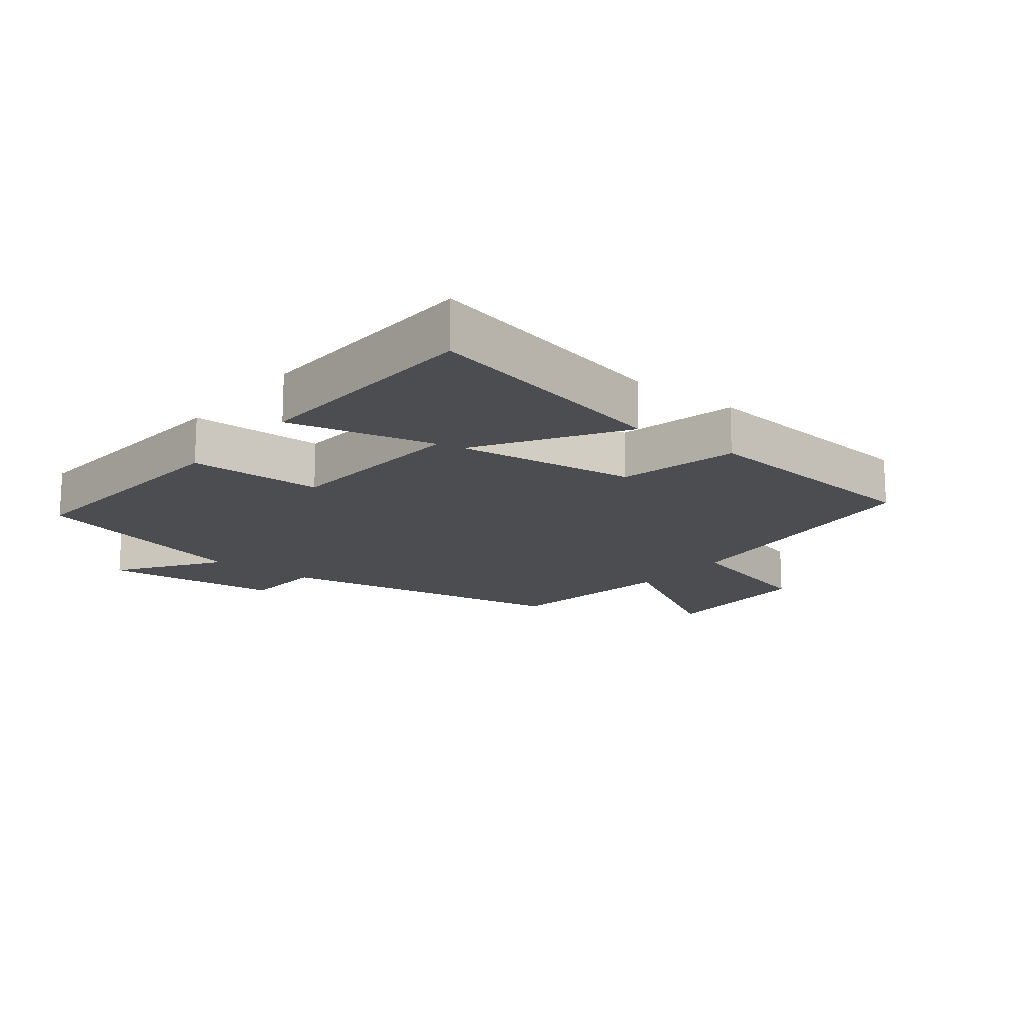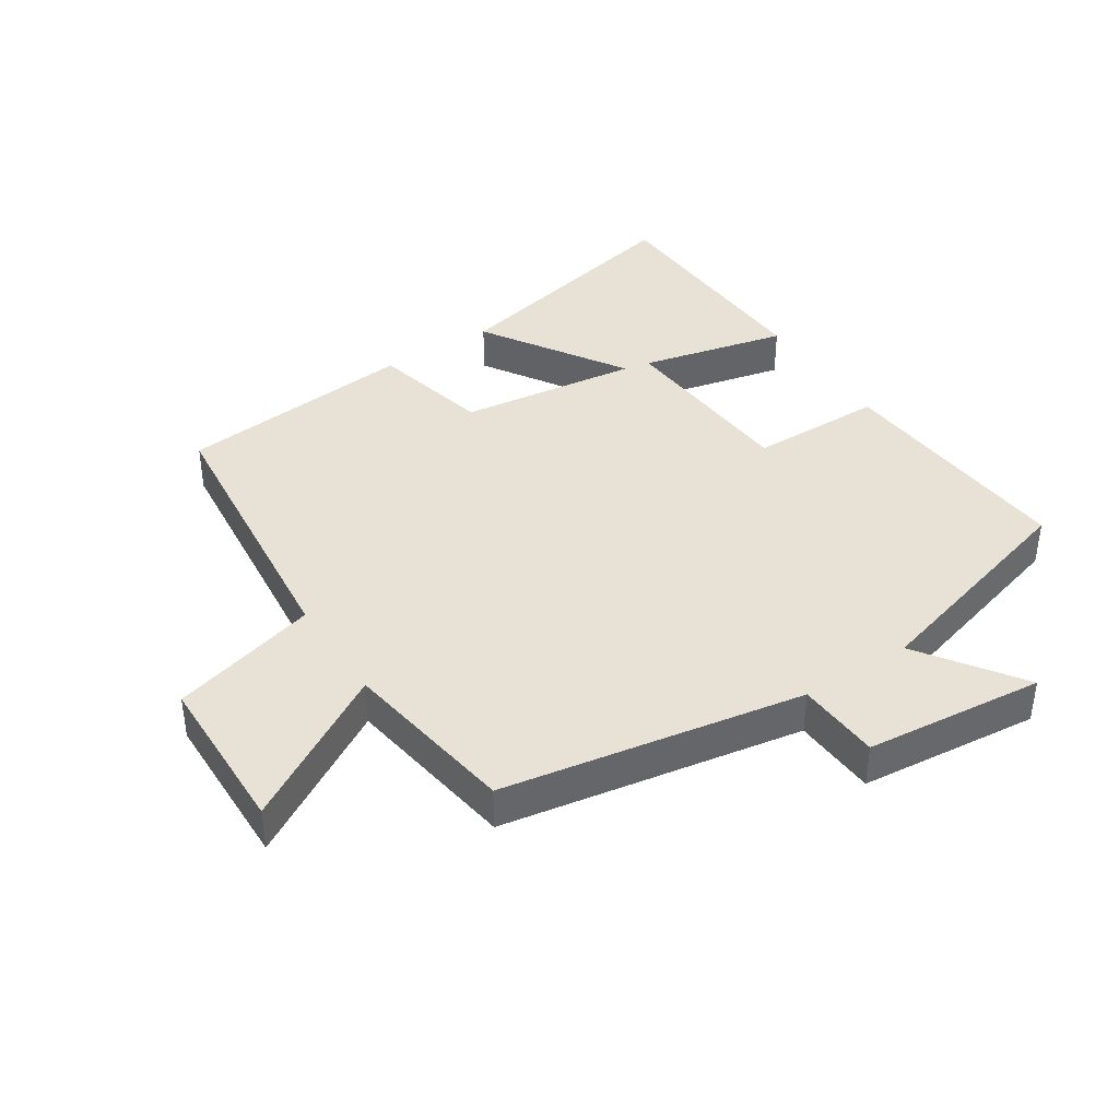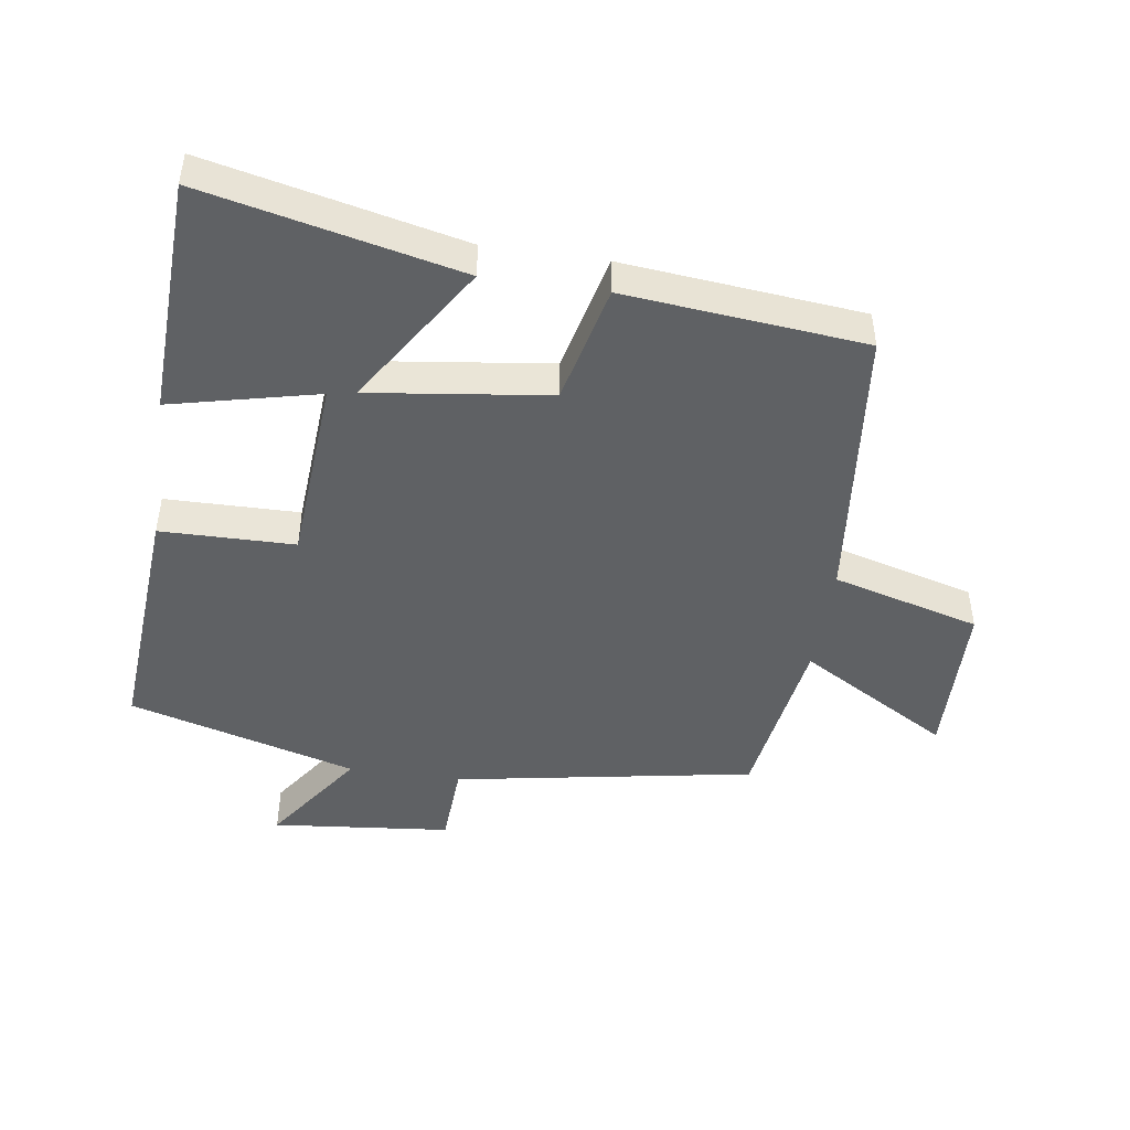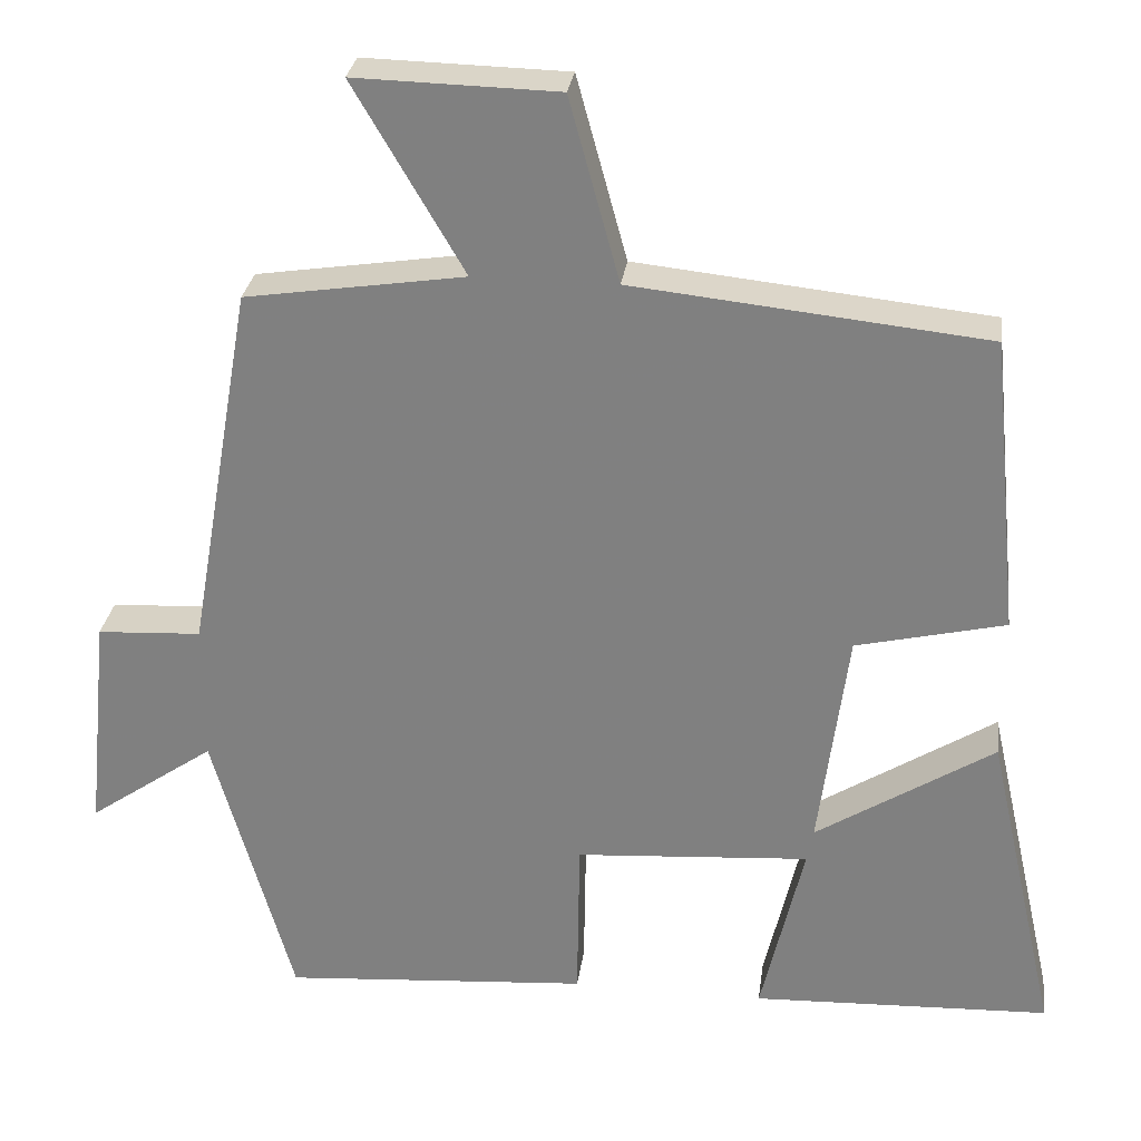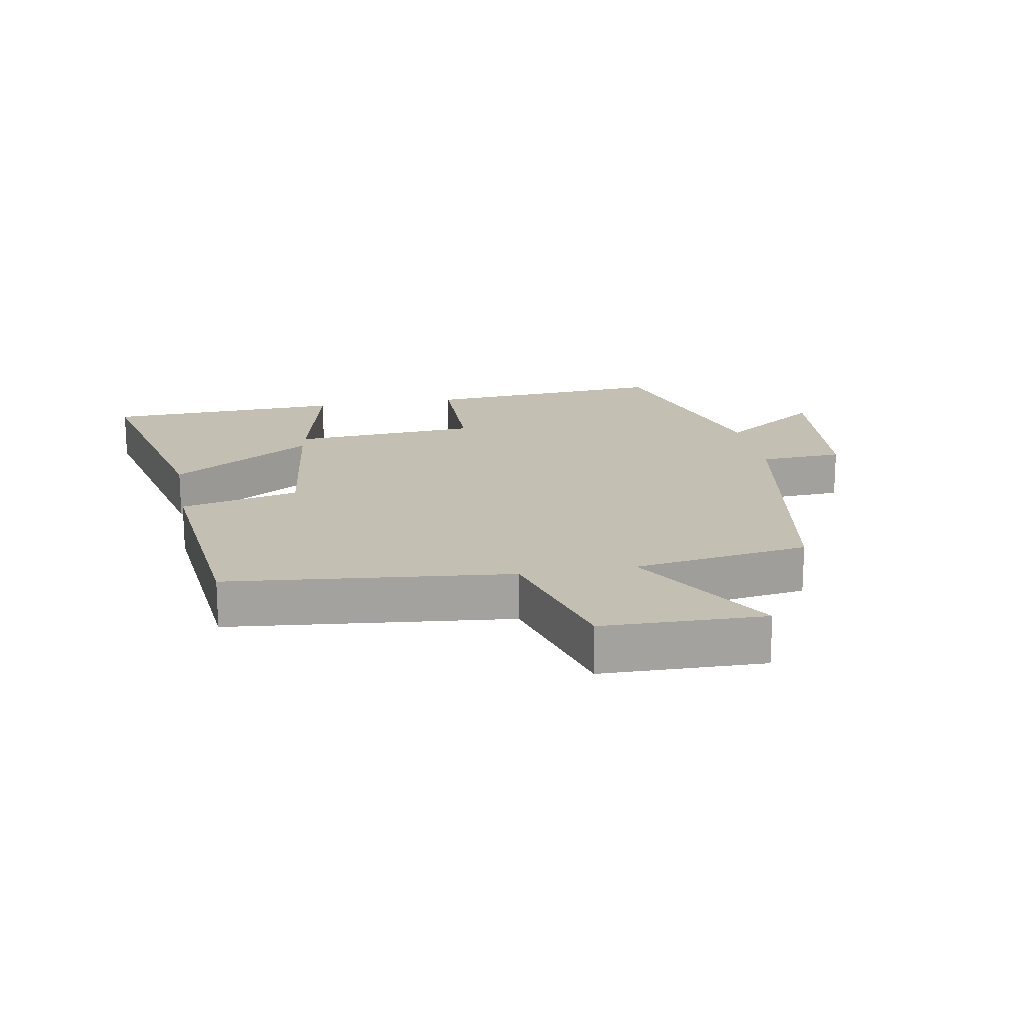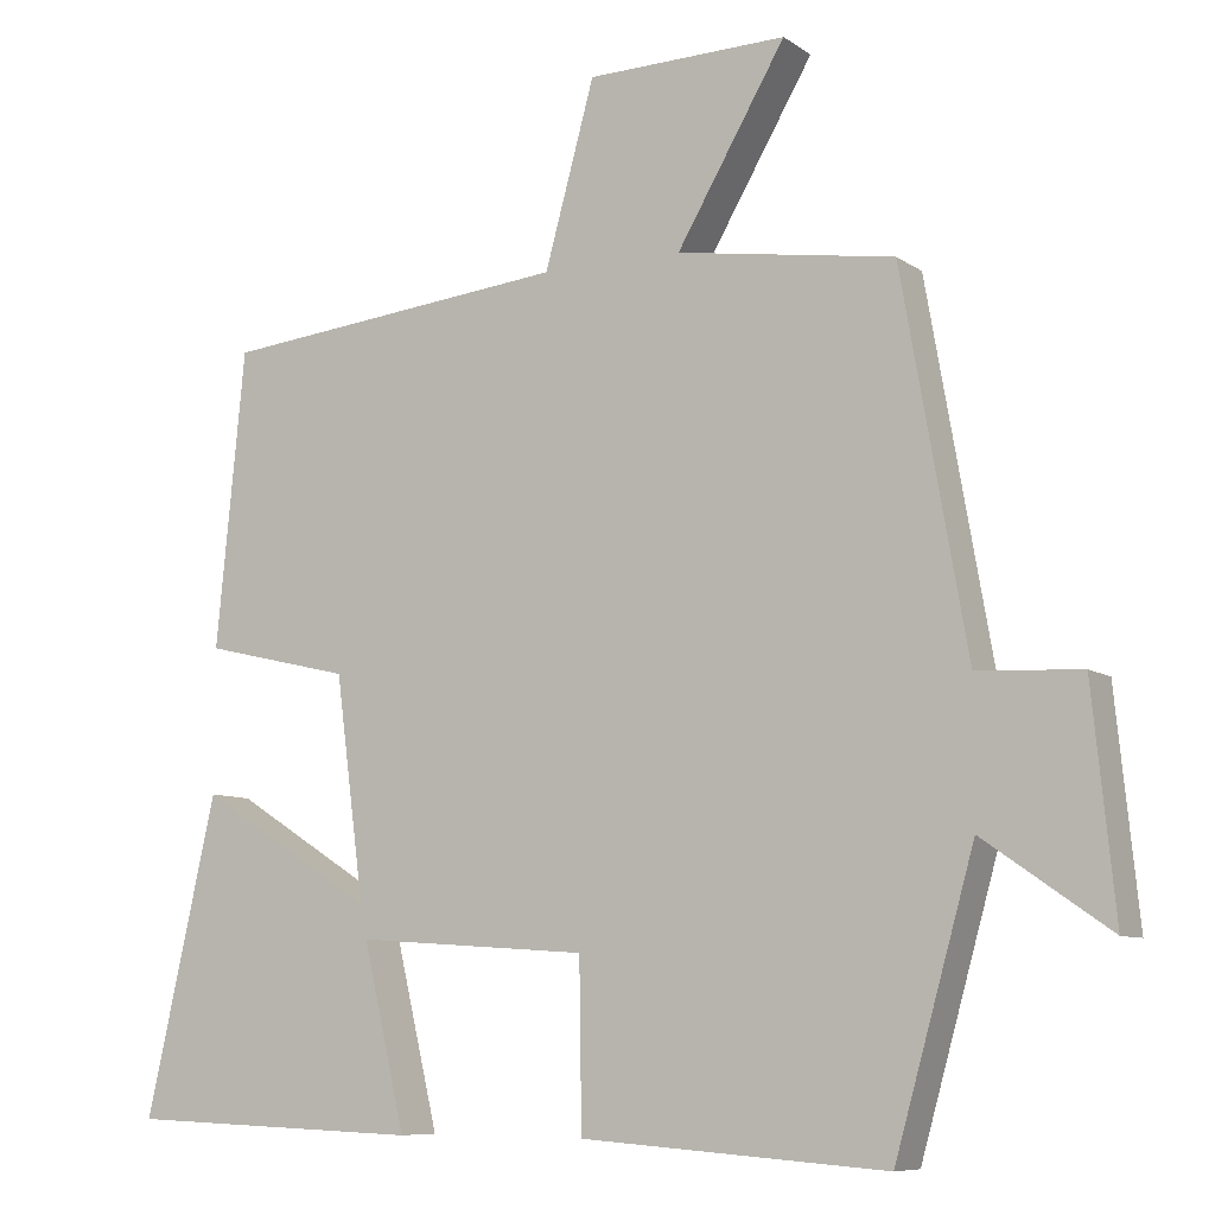
<metadata>
{"format":"obj","ext":"obj","renderer":"f3d","projection":"perspective","resolution":1024,"background":"white","views":[{"elev":-16.0,"azim":-128.2,"up":"+Y"},{"elev":40.1,"azim":56.8,"up":"+Y"},{"elev":-46.4,"azim":-98.4,"up":"+Y"},{"elev":28.8,"azim":-172.4,"up":"+Z"},{"elev":17.9,"azim":-10.4,"up":"+Y"},{"elev":-8.3,"azim":29.7,"up":"+Z"}]}
</metadata>
<code>
v -0.464 0.07 0.454
v -0.028 0.07 0.5
v 0.034 0.07 0.727
v 0.284 0.07 0.733
v 0.148 0.07 0.5
v 0.419 0.07 0.459
v 0.5 0.07 -0.003
v 0.629 0.07 -0.01
v 0.657 0.07 -0.286
v 0.5 0.07 -0.177
v 0.401 0.07 -0.528
v 0.021 0.07 -0.5
v 0.018 0.07 -0.294
v -0.272 0.07 -0.274
v -0.219 0.07 -0.5
v -0.588 0.07 -0.486
v -0.5 0.07 -0.094
v -0.28 0.07 -0.233
v -0.316 0.07 0.043
v -0.5 0.07 0.086
v -0.464 0 0.454
v -0.028 0 0.5
v 0.034 0 0.727
v 0.284 0 0.733
v 0.148 0 0.5
v 0.419 0 0.459
v 0.5 0 -0.003
v 0.629 0 -0.01
v 0.657 0 -0.286
v 0.5 0 -0.177
v 0.401 0 -0.528
v 0.021 0 -0.5
v 0.018 0 -0.294
v -0.272 0 -0.274
v -0.219 0 -0.5
v -0.588 0 -0.486
v -0.5 0 -0.094
v -0.28 0 -0.233
v -0.316 0 0.043
v -0.5 0 0.086
f 19 20 1 2
f 18 19 2
f 16 17 18
f 14 15 16
f 14 16 18
f 13 14 18 2
f 10 11 12 13
f 7 8 9 10
f 10 13 2
f 7 10 2
f 6 7 2
f 5 6 2
f 2 3 4 5
f 22 21 40 39
f 22 39 38
f 38 37 36
f 36 35 34
f 38 36 34
f 22 38 34 33
f 33 32 31 30
f 30 29 28 27
f 22 33 30
f 22 30 27
f 22 27 26
f 22 26 25
f 25 24 23 22
f 1 21 22 2
f 2 22 23 3
f 3 23 24 4
f 4 24 25 5
f 5 25 26 6
f 6 26 27 7
f 7 27 28 8
f 8 28 29 9
f 9 29 30 10
f 10 30 31 11
f 11 31 32 12
f 12 32 33 13
f 13 33 34 14
f 14 34 35 15
f 15 35 36 16
f 16 36 37 17
f 17 37 38 18
f 18 38 39 19
f 19 39 40 20
f 20 40 21 1

</code>
